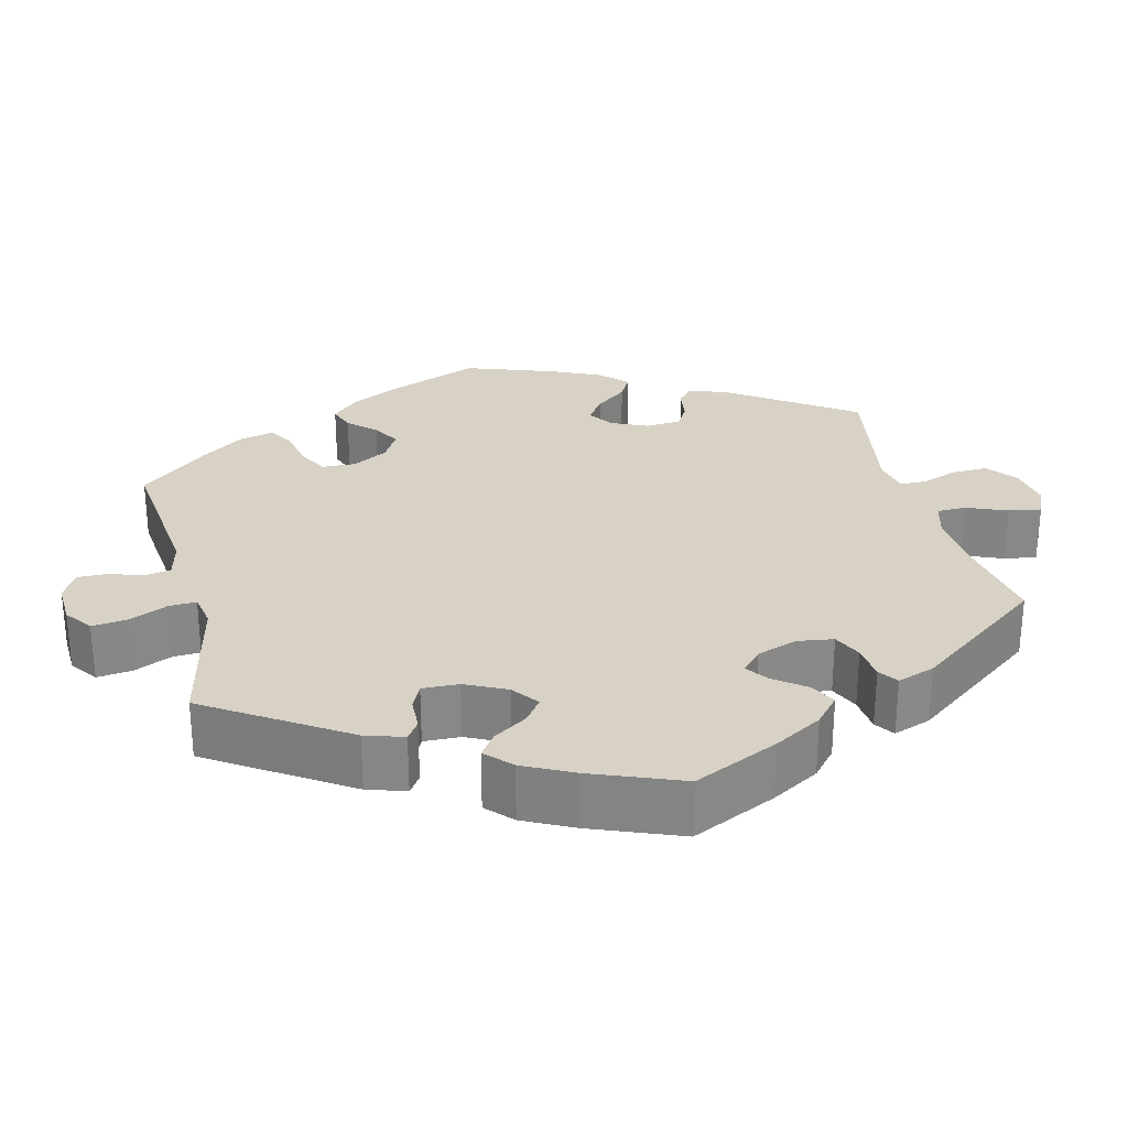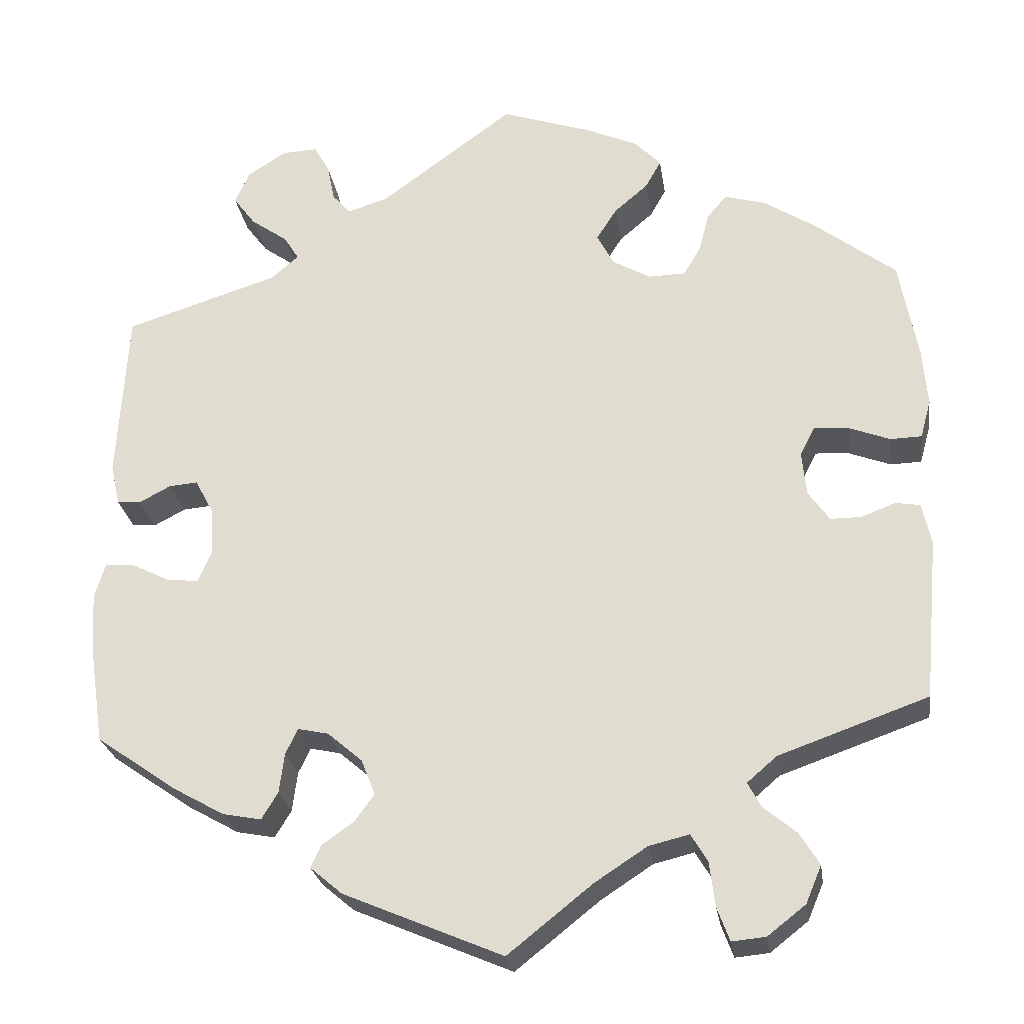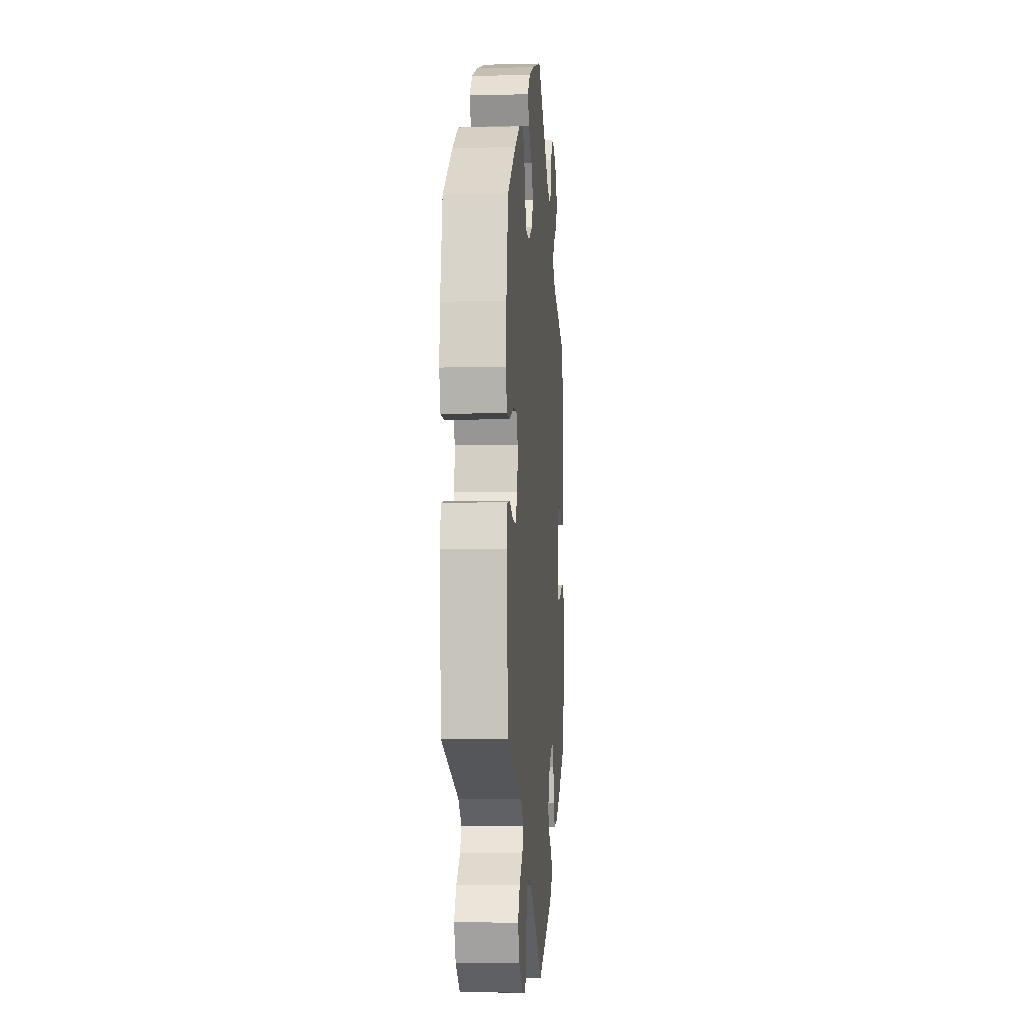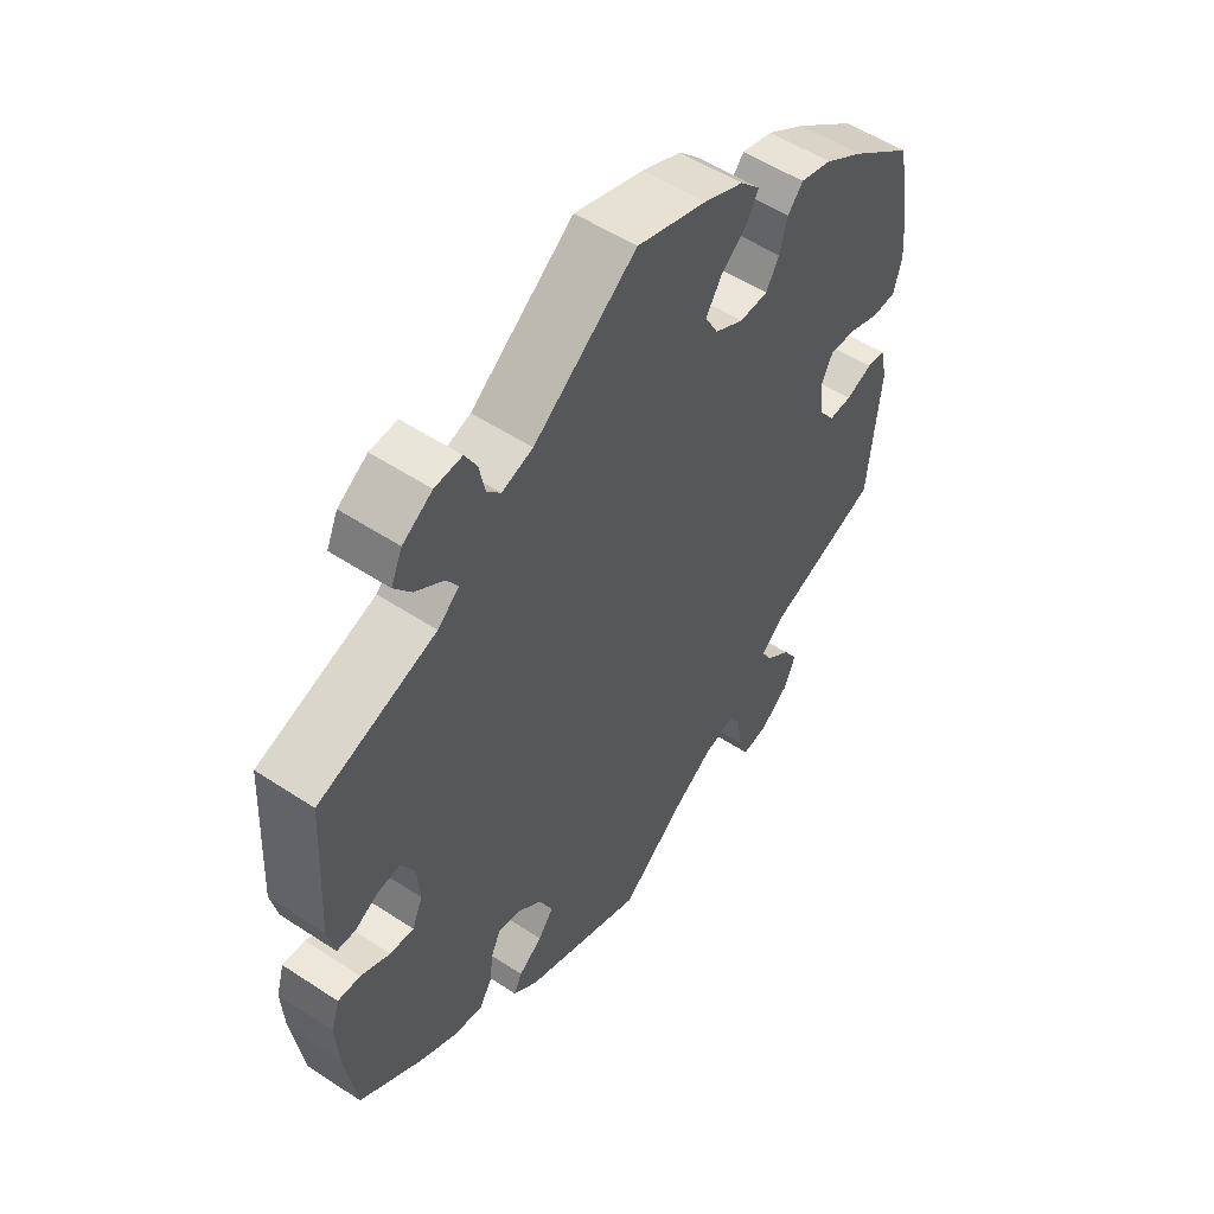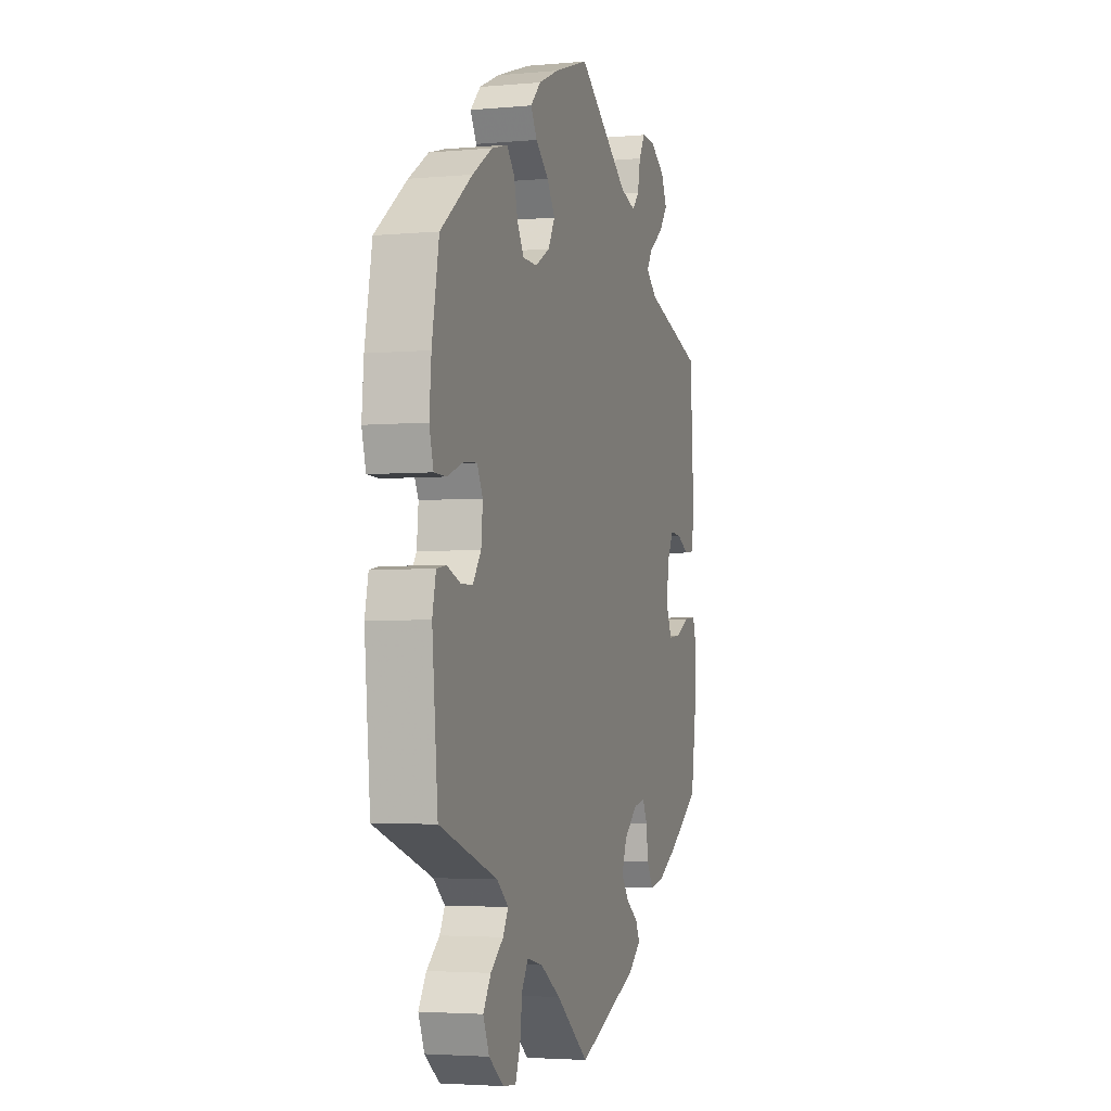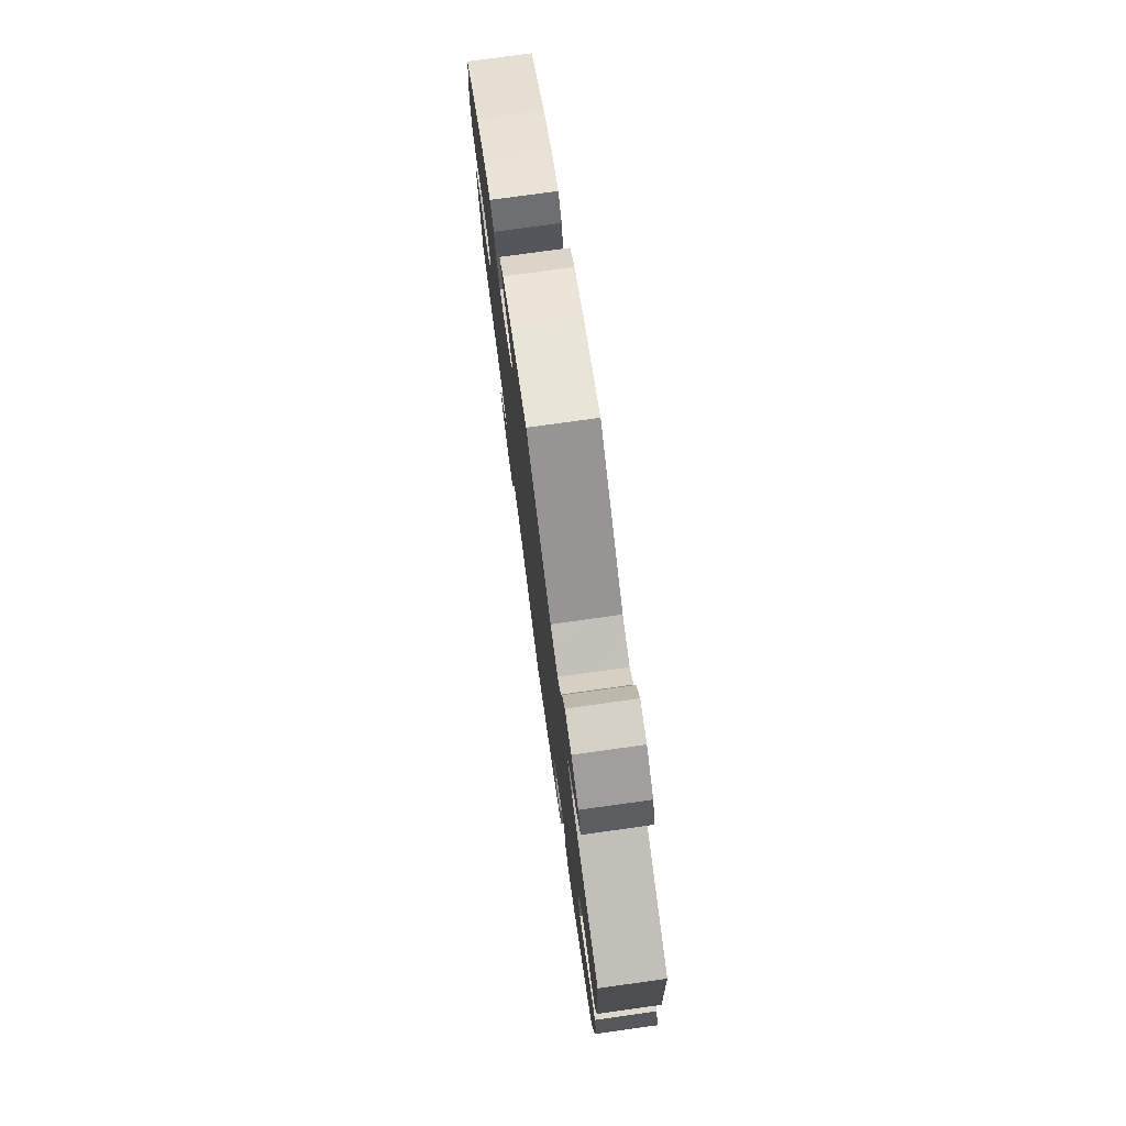
<metadata>
{"format":"obj","ext":"obj","renderer":"f3d","projection":"perspective","resolution":1024,"background":"white","views":[{"elev":27.5,"azim":106.1,"up":"+Y"},{"elev":-25.5,"azim":-171.7,"up":"+Z"},{"elev":-5.9,"azim":-85.5,"up":"+Z"},{"elev":54.0,"azim":125.0,"up":"+Z"},{"elev":-3.4,"azim":-72.8,"up":"+Z"},{"elev":76.7,"azim":82.1,"up":"+Z"}]}
</metadata>
<code>
v 0.163 0.07 0.458
v 0.212 0.07 0.443
v 0.234 0.07 0.468
v 0.243 0.07 0.513
v 0.262 0.07 0.547
v 0.305 0.07 0.545
v 0.352 0.07 0.515
v 0.37 0.07 0.475
v 0.343 0.07 0.439
v 0.298 0.07 0.407
v 0.28 0.07 0.378
v 0.314 0.07 0.349
v 0.5 0.07 0.29
v 0.512 0.07 0.082
v 0.501 0.07 0.032
v 0.472 0.07 0.03
v 0.434 0.07 0.05
v 0.399 0.07 0.053
v 0.377 0.07 0.012
v 0.373 0.07 -0.046
v 0.39 0.07 -0.085
v 0.428 0.07 -0.081
v 0.474 0.07 -0.058
v 0.51 0.07 -0.055
v 0.523 0.07 -0.098
v 0.519 0.07 -0.168
v 0.501 0.07 -0.289
v 0.403 0.07 -0.357
v 0.341 0.07 -0.392
v 0.294 0.07 -0.401
v 0.274 0.07 -0.368
v 0.268 0.07 -0.32
v 0.253 0.07 -0.289
v 0.216 0.07 -0.297
v 0.174 0.07 -0.333
v 0.157 0.07 -0.376
v 0.181 0.07 -0.409
v 0.219 0.07 -0.436
v 0.232 0.07 -0.463
v 0.193 0.07 -0.496
v 0 0.07 -0.578
v -0.103 0.07 -0.496
v -0.166 0.07 -0.455
v -0.215 0.07 -0.443
v -0.235 0.07 -0.476
v -0.242 0.07 -0.531
v -0.257 0.07 -0.571
v -0.298 0.07 -0.567
v -0.344 0.07 -0.531
v -0.363 0.07 -0.486
v -0.339 0.07 -0.447
v -0.299 0.07 -0.414
v -0.283 0.07 -0.384
v -0.319 0.07 -0.353
v -0.5 0.07 -0.289
v -0.518 0.07 -0.092
v -0.507 0.07 -0.042
v -0.477 0.07 -0.037
v -0.435 0.07 -0.053
v -0.398 0.07 -0.053
v -0.372 0.07 -0.016
v -0.367 0.07 0.037
v -0.385 0.07 0.072
v -0.427 0.07 0.069
v -0.477 0.07 0.05
v -0.515 0.07 0.051
v -0.528 0.07 0.098
v -0.522 0.07 0.169
v -0.5 0.07 0.289
v -0.401 0.07 0.365
v -0.339 0.07 0.405
v -0.289 0.07 0.419
v -0.265 0.07 0.391
v -0.253 0.07 0.344
v -0.232 0.07 0.308
v -0.187 0.07 0.307
v -0.141 0.07 0.333
v -0.12 0.07 0.372
v -0.145 0.07 0.411
v -0.186 0.07 0.446
v -0.205 0.07 0.48
v -0.173 0.07 0.513
v -0.11 0.07 0.541
v 0 0.07 0.578
v 0.163 0 0.458
v 0.212 0 0.443
v 0.234 0 0.468
v 0.243 0 0.513
v 0.262 0 0.547
v 0.305 0 0.545
v 0.352 0 0.515
v 0.37 0 0.475
v 0.343 0 0.439
v 0.298 0 0.407
v 0.28 0 0.378
v 0.314 0 0.349
v 0.5 0 0.29
v 0.512 0 0.082
v 0.501 0 0.032
v 0.472 0 0.03
v 0.434 0 0.05
v 0.399 0 0.053
v 0.377 0 0.012
v 0.373 0 -0.046
v 0.39 0 -0.085
v 0.428 0 -0.081
v 0.474 0 -0.058
v 0.51 0 -0.055
v 0.523 0 -0.098
v 0.519 0 -0.168
v 0.501 0 -0.289
v 0.403 0 -0.357
v 0.341 0 -0.392
v 0.294 0 -0.401
v 0.274 0 -0.368
v 0.268 0 -0.32
v 0.253 0 -0.289
v 0.216 0 -0.297
v 0.174 0 -0.333
v 0.157 0 -0.376
v 0.181 0 -0.409
v 0.219 0 -0.436
v 0.232 0 -0.463
v 0.193 0 -0.496
v 0 0 -0.578
v -0.103 0 -0.496
v -0.166 0 -0.455
v -0.215 0 -0.443
v -0.235 0 -0.476
v -0.242 0 -0.531
v -0.257 0 -0.571
v -0.298 0 -0.567
v -0.344 0 -0.531
v -0.363 0 -0.486
v -0.339 0 -0.447
v -0.299 0 -0.414
v -0.283 0 -0.384
v -0.319 0 -0.353
v -0.5 0 -0.289
v -0.518 0 -0.092
v -0.507 0 -0.042
v -0.477 0 -0.037
v -0.435 0 -0.053
v -0.398 0 -0.053
v -0.372 0 -0.016
v -0.367 0 0.037
v -0.385 0 0.072
v -0.427 0 0.069
v -0.477 0 0.05
v -0.515 0 0.051
v -0.528 0 0.098
v -0.522 0 0.169
v -0.5 0 0.289
v -0.401 0 0.365
v -0.339 0 0.405
v -0.289 0 0.419
v -0.265 0 0.391
v -0.253 0 0.344
v -0.232 0 0.308
v -0.187 0 0.307
v -0.141 0 0.333
v -0.12 0 0.372
v -0.145 0 0.411
v -0.186 0 0.446
v -0.205 0 0.48
v -0.173 0 0.513
v -0.11 0 0.541
v 0 0 0.578
f 83 84 1
f 82 83 1 2
f 79 80 81 82
f 78 79 82 2
f 77 78 2
f 76 77 2
f 71 72 73 74
f 71 74 75
f 70 71 75
f 69 70 75
f 68 69 75 76
f 64 65 66 67
f 63 64 67 68
f 56 57 58 59
f 54 55 56 59
f 53 54 59 60
f 49 50 51 52
f 49 52 53
f 48 49 53
f 45 46 47 48
f 44 45 48 53
f 43 44 53 60
f 39 40 41 42
f 37 38 39 42
f 36 37 42 43
f 35 36 43 60
f 29 30 31 32
f 29 32 33
f 28 29 33
f 27 28 33
f 26 27 33
f 25 26 33 34
f 22 23 24 25
f 21 22 25 34
f 14 15 16 17
f 12 13 14 17
f 11 12 17 18
f 7 8 9 10
f 7 10 11
f 6 7 11
f 3 4 5 6
f 2 3 6 11
f 63 68 76 2
f 34 35 60 61
f 20 21 34 61
f 19 20 61 62
f 18 19 62 63
f 2 11 18 63
f 85 168 167
f 86 85 167 166
f 166 165 164 163
f 86 166 163 162
f 86 162 161
f 86 161 160
f 158 157 156 155
f 159 158 155
f 159 155 154
f 159 154 153
f 160 159 153 152
f 151 150 149 148
f 152 151 148 147
f 143 142 141 140
f 143 140 139 138
f 144 143 138 137
f 136 135 134 133
f 137 136 133
f 137 133 132
f 132 131 130 129
f 137 132 129 128
f 144 137 128 127
f 126 125 124 123
f 126 123 122 121
f 127 126 121 120
f 144 127 120 119
f 116 115 114 113
f 117 116 113
f 117 113 112
f 117 112 111
f 117 111 110
f 118 117 110 109
f 109 108 107 106
f 118 109 106 105
f 101 100 99 98
f 101 98 97 96
f 102 101 96 95
f 94 93 92 91
f 95 94 91
f 95 91 90
f 90 89 88 87
f 95 90 87 86
f 86 160 152 147
f 145 144 119 118
f 145 118 105 104
f 146 145 104 103
f 147 146 103 102
f 147 102 95 86
f 1 85 86 2
f 2 86 87 3
f 3 87 88 4
f 4 88 89 5
f 5 89 90 6
f 6 90 91 7
f 7 91 92 8
f 8 92 93 9
f 9 93 94 10
f 10 94 95 11
f 11 95 96 12
f 12 96 97 13
f 13 97 98 14
f 14 98 99 15
f 15 99 100 16
f 16 100 101 17
f 17 101 102 18
f 18 102 103 19
f 19 103 104 20
f 20 104 105 21
f 21 105 106 22
f 22 106 107 23
f 23 107 108 24
f 24 108 109 25
f 25 109 110 26
f 26 110 111 27
f 27 111 112 28
f 28 112 113 29
f 29 113 114 30
f 30 114 115 31
f 31 115 116 32
f 32 116 117 33
f 33 117 118 34
f 34 118 119 35
f 35 119 120 36
f 36 120 121 37
f 37 121 122 38
f 38 122 123 39
f 39 123 124 40
f 40 124 125 41
f 41 125 126 42
f 42 126 127 43
f 43 127 128 44
f 44 128 129 45
f 45 129 130 46
f 46 130 131 47
f 47 131 132 48
f 48 132 133 49
f 49 133 134 50
f 50 134 135 51
f 51 135 136 52
f 52 136 137 53
f 53 137 138 54
f 54 138 139 55
f 55 139 140 56
f 56 140 141 57
f 57 141 142 58
f 58 142 143 59
f 59 143 144 60
f 60 144 145 61
f 61 145 146 62
f 62 146 147 63
f 63 147 148 64
f 64 148 149 65
f 65 149 150 66
f 66 150 151 67
f 67 151 152 68
f 68 152 153 69
f 69 153 154 70
f 70 154 155 71
f 71 155 156 72
f 72 156 157 73
f 73 157 158 74
f 74 158 159 75
f 75 159 160 76
f 76 160 161 77
f 77 161 162 78
f 78 162 163 79
f 79 163 164 80
f 80 164 165 81
f 81 165 166 82
f 82 166 167 83
f 83 167 168 84
f 84 168 85 1

</code>
